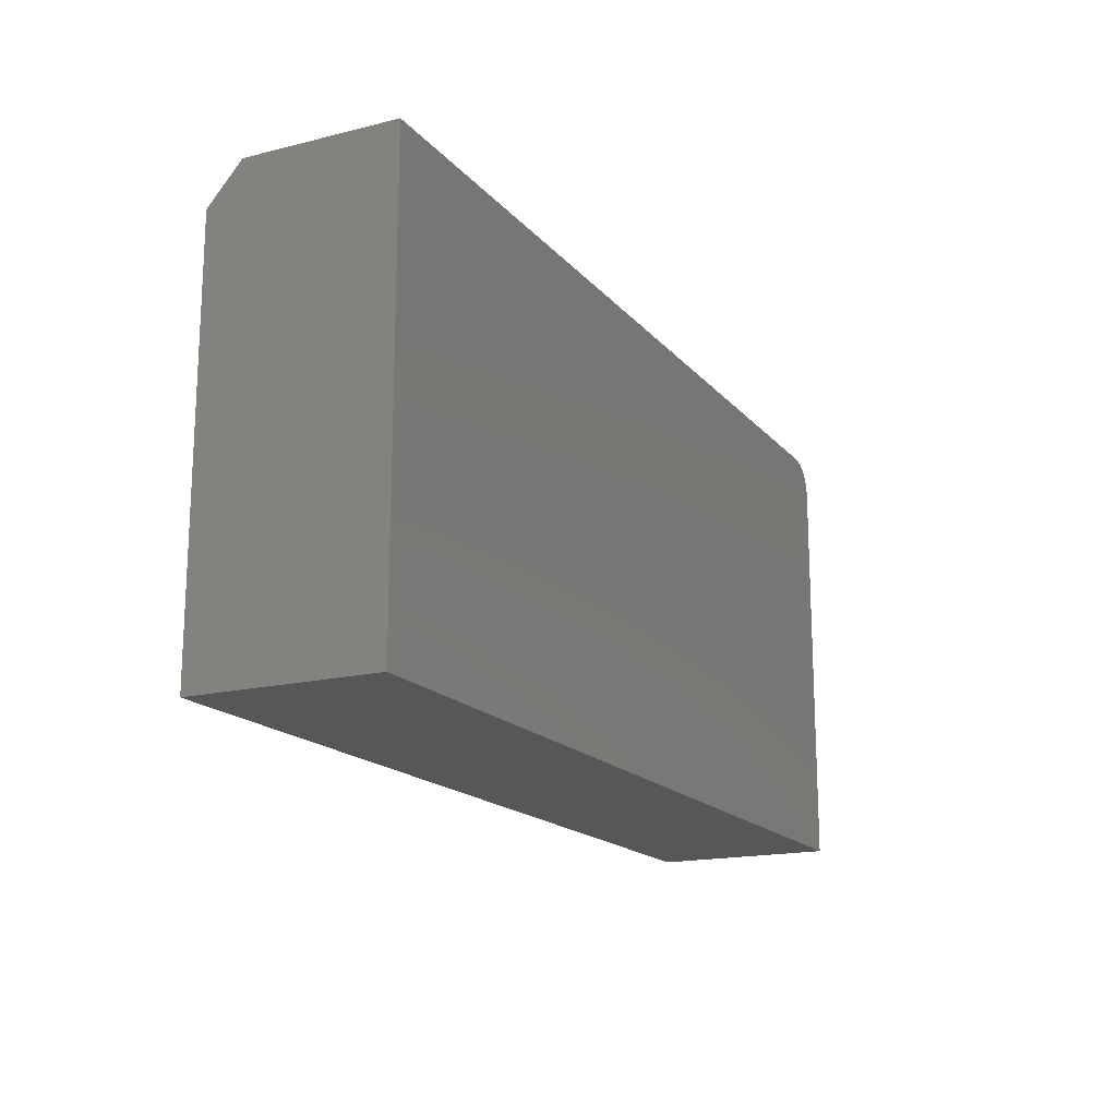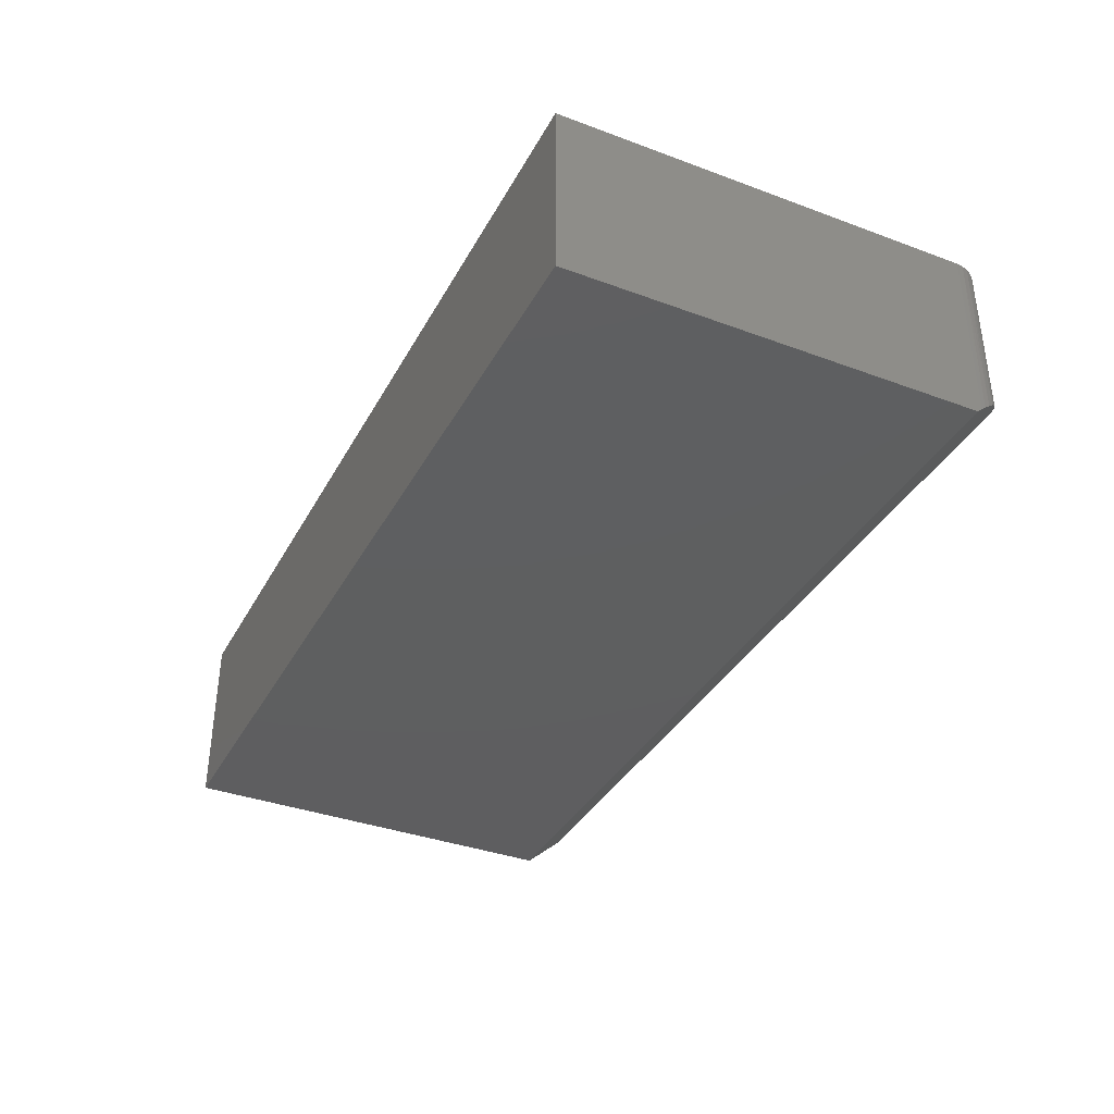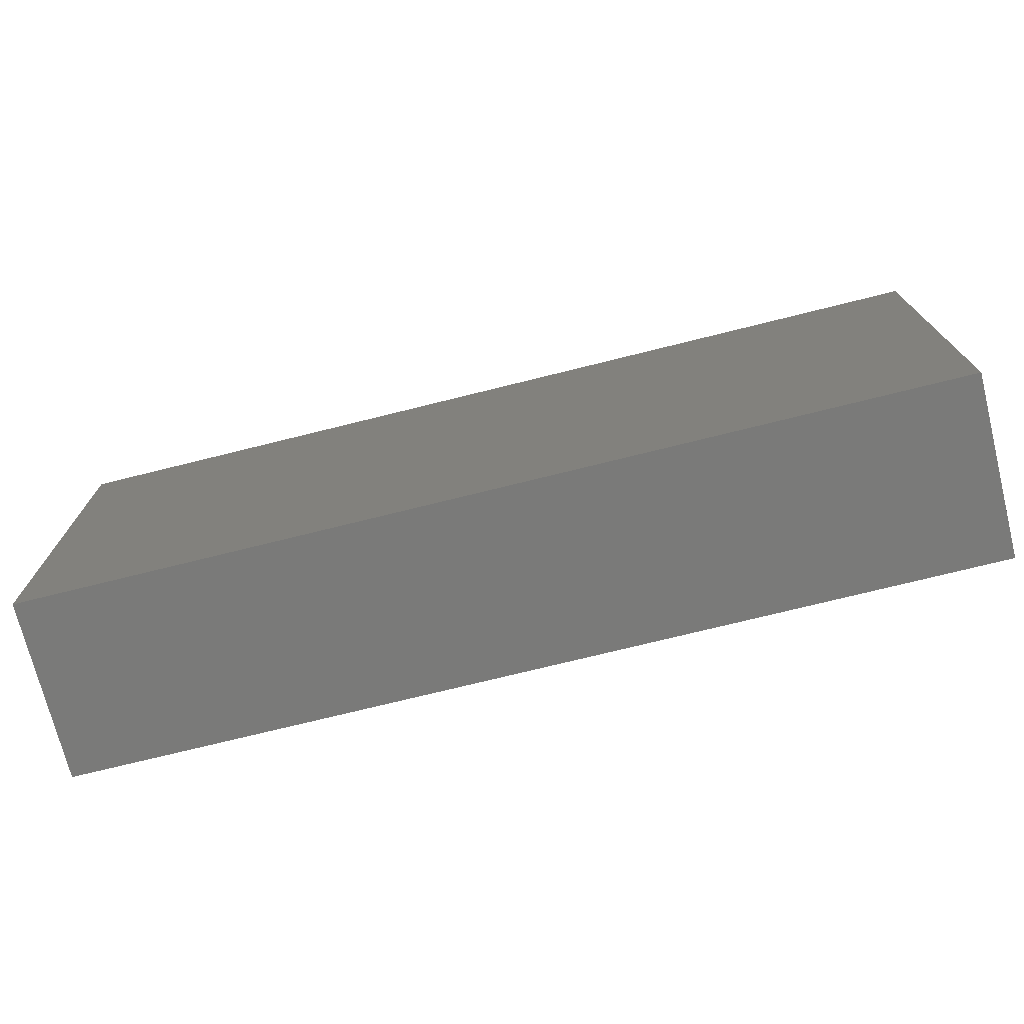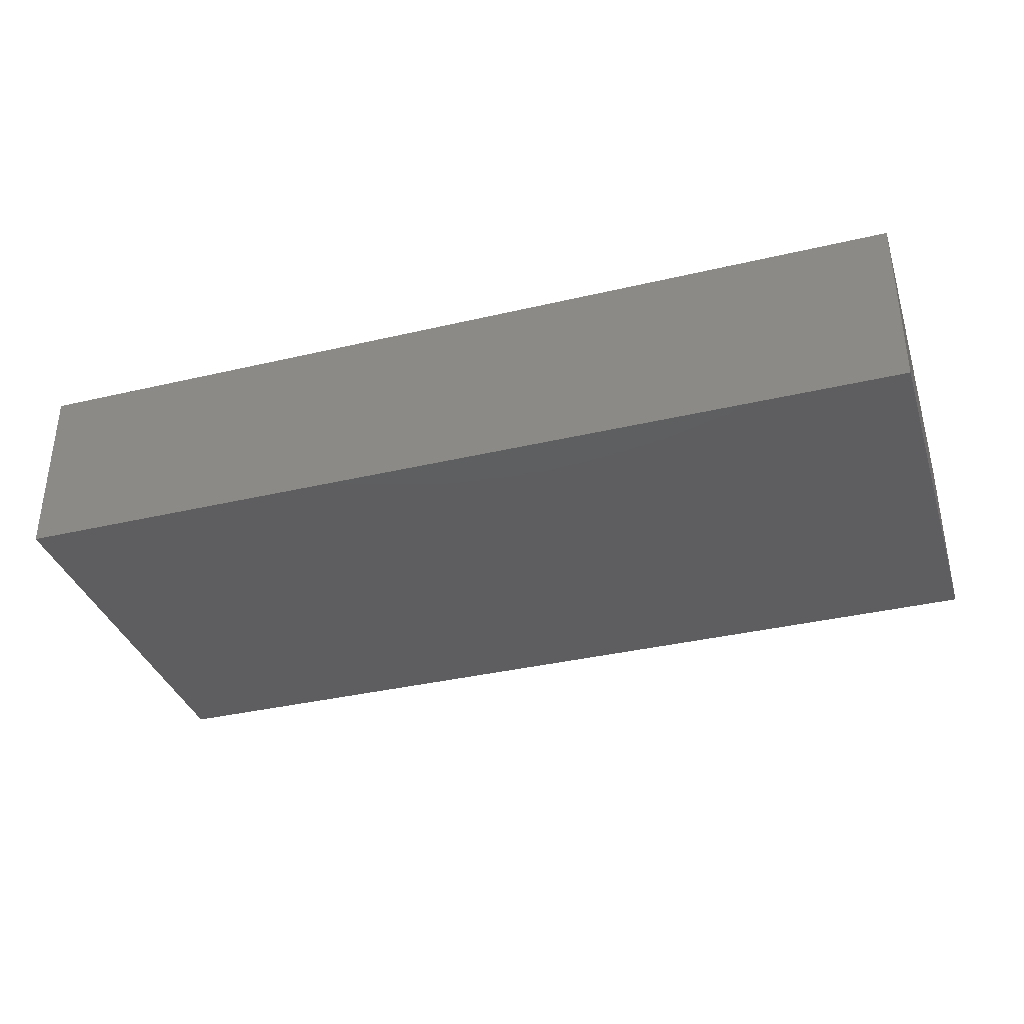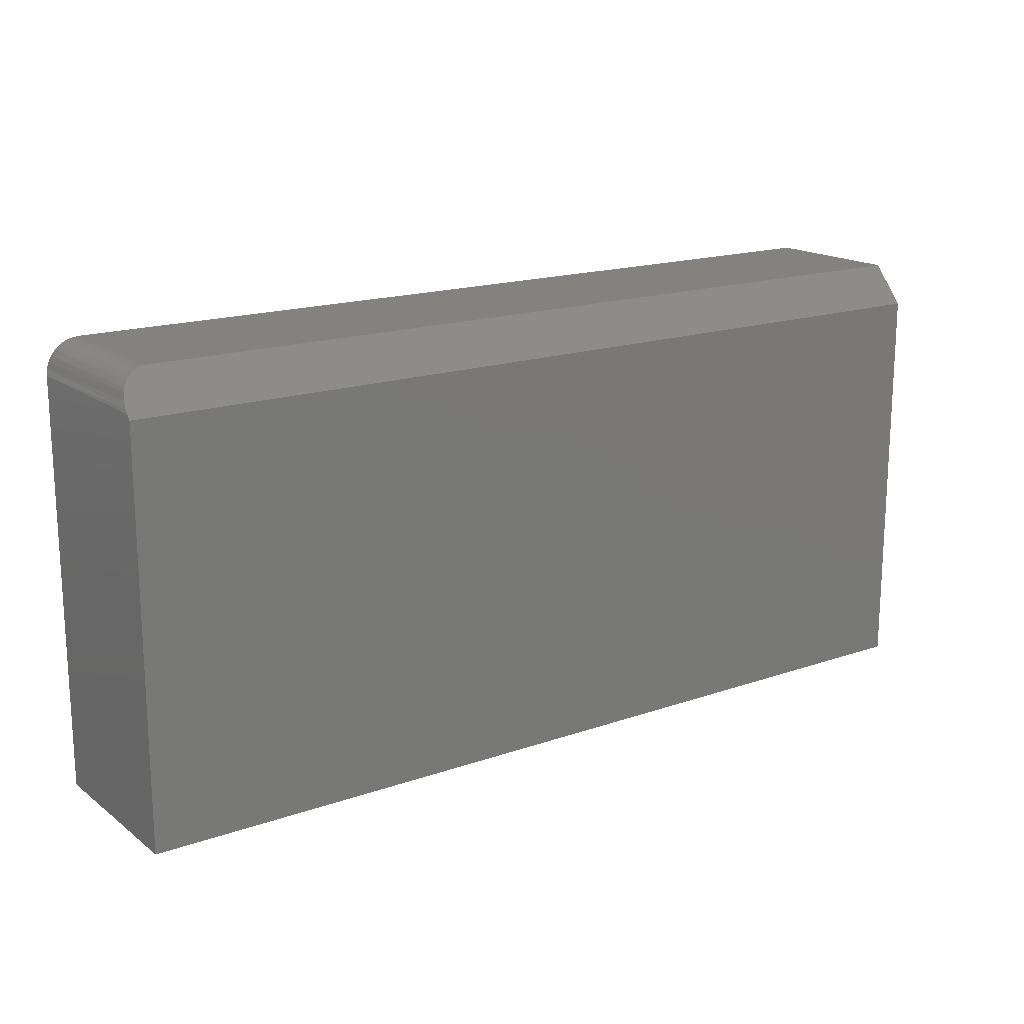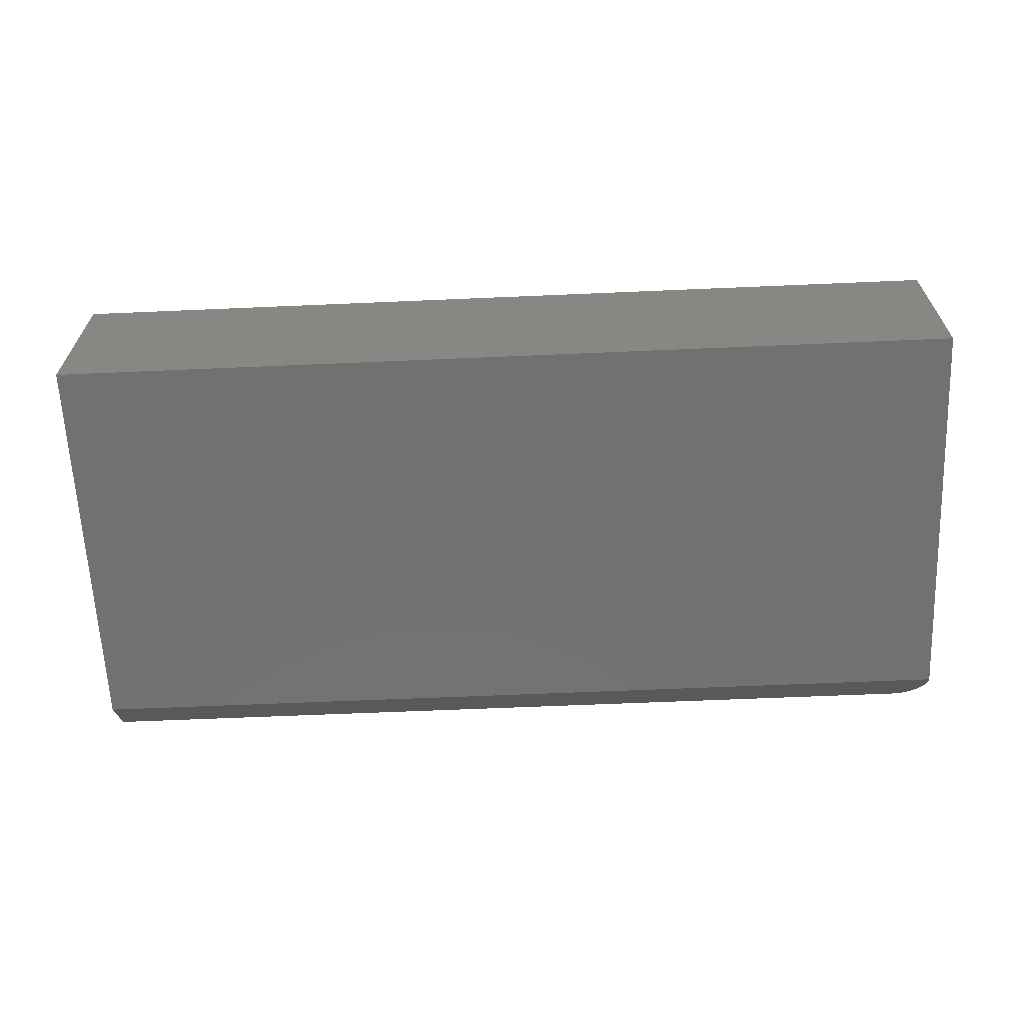
<metadata>
{"format":"stl","ext":"stl","renderer":"f3d","projection":"perspective","resolution":1024,"background":"white","views":[{"elev":-16.9,"azim":-63.5,"up":"+Y"},{"elev":-36.6,"azim":64.3,"up":"+Z"},{"elev":-73.1,"azim":-166.0,"up":"+Y"},{"elev":-35.9,"azim":17.2,"up":"+Z"},{"elev":17.0,"azim":145.0,"up":"+Y"},{"elev":-63.7,"azim":2.5,"up":"+Z"}]}
</metadata>
<code>
# stl→obj: 31 verts, 58 faces
v 0.75 0.2966 0
v -0.75 0.2966 0
v -0.75 0.3591 0.05469
v 0.6953 0.3591 0.05469
v 0.6996 0.359 0.05454
v 0.7039 0.3585 0.0541
v 0.74 0.336 0.03442
v 0.7081 0.3576 0.05336
v 0.7122 0.3564 0.05234
v 0.7201 0.3532 0.04949
v 0.7273 0.3488 0.04562
v 0.7318 0.3452 0.04247
v 0.7358 0.3412 0.03903
v 0.7434 0.3304 0.02958
v 0.7474 0.3211 0.02139
v 0.7496 0.3114 0.01292
v 0.75 0.3044 0.006836
v 0.6953 0.3591 0.2969
v -0.75 0.3591 0.2969
v 0.75 -0.3672 0.2969
v 0.75 -0.3672 0
v 0.75 0.3044 0.2969
v 0.7162 0.355 0.2969
v 0.706 0.3581 0.2969
v -0.75 -0.3672 0.2969
v 0.7489 0.3151 0.2969
v 0.7458 0.3254 0.2969
v 0.7408 0.3348 0.2969
v 0.734 0.3431 0.2969
v 0.7257 0.3499 0.2969
v -0.75 -0.3672 0
f 1 2 3
f 1 3 4
f 1 4 5
f 1 5 6
f 7 6 8
f 7 8 9
f 7 9 10
f 7 10 11
f 7 11 12
f 7 12 13
f 6 7 14
f 6 14 15
f 6 15 16
f 6 16 17
f 6 17 1
f 18 4 19
f 19 4 3
f 20 21 22
f 22 21 1
f 22 1 17
f 18 23 24
f 19 25 20
f 19 20 22
f 19 22 26
f 19 26 27
f 19 27 28
f 19 28 29
f 19 29 30
f 19 30 23
f 19 23 18
f 22 16 26
f 22 17 16
f 9 8 23
f 9 23 10
f 10 23 30
f 10 30 11
f 11 30 29
f 12 11 29
f 12 29 13
f 13 29 28
f 28 7 13
f 14 7 28
f 28 27 14
f 14 27 15
f 15 27 26
f 15 26 16
f 24 23 8
f 24 8 6
f 24 6 5
f 24 5 4
f 24 4 18
f 31 2 21
f 21 2 1
f 31 25 2
f 2 25 19
f 2 19 3
f 25 31 20
f 20 31 21

</code>
